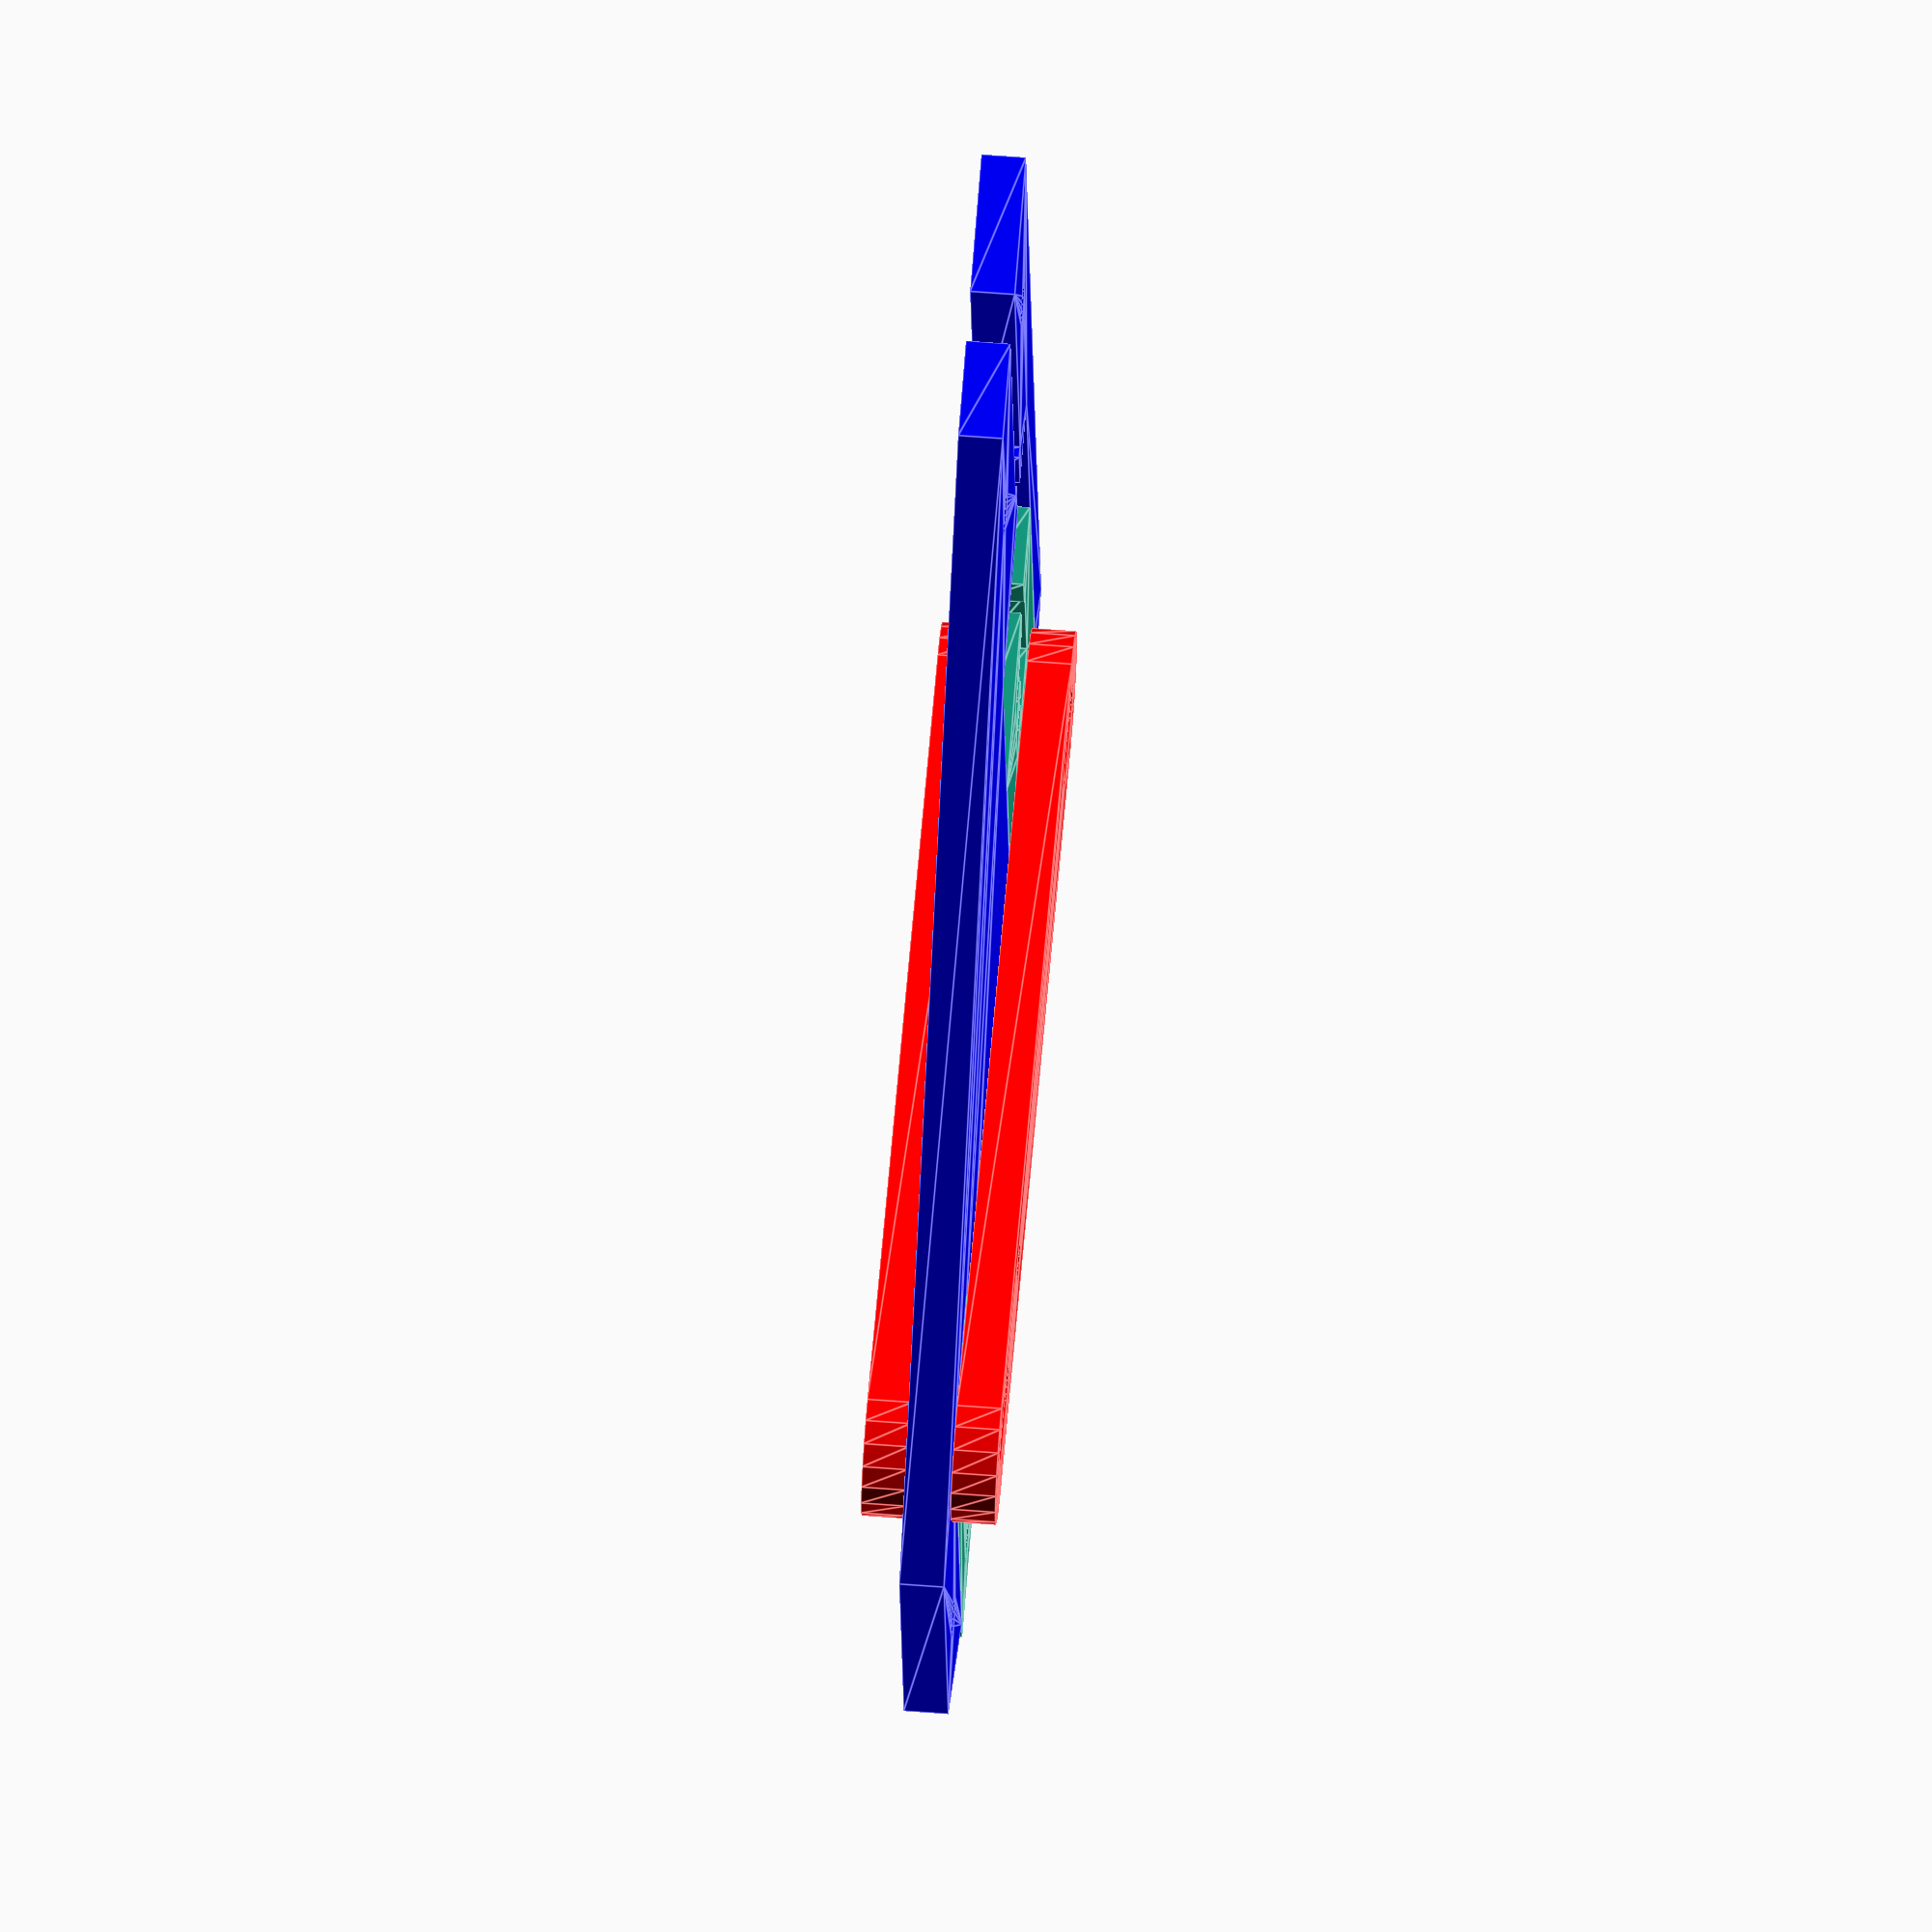
<openscad>
// Digital Bowden cable interconnect

// This is designed to be parametric, so could be used with any Bowden
// cable. The first application is a very lightweight plastic cable,
// usually called "snake" in radio-control applications, available at
// http://www.rcworld.co.uk/cgi-bin/sh000067.pl?WD=snake&PN=Slec-Snake-Light-Weight-Tube--Inner-Outer-1M-F_SL026A%2ehtml#SID=146
// This has an outer diameter of 3.5mm and internal cable diameter
// 2.0mm.



cable_inner_diameter = 2;
cable_outer_diameter = 3.5;

// Standard interconnect has a travel of 5mm between '0' and '1'.
travel = 5;

// Connector block
// Electrical connector blocks come in 2.5mm internal diameter, which we'll use as our anchors. 


connector_inner_diameter = 2.5;
connector_width = 3.9;
connector_body_height = 4.5;
connector_total_height = 8; // That varies with compression of the cable
connector_length = 10.5;
peg_spacing = 5.6;
peg_top_diameter = 3.4;
peg_thread_diameter = 2.4;
amplification_ratio = 4;
thin = 0.1;
input_travel = 20;

// Note that 'pushrod connectors' are the usual means of connection
// and usually available from radio control suppliers.
$fn = 20;
module cable_connector_2d()
{
  union() {
    difference() {
      square([25,20]);
      
      translate([11,5]) {
	square([connector_length, connector_body_height]);
	
	for(side = [-1,1]) {
	  translate([connector_length/2 + side*peg_spacing/2 - peg_thread_diameter/2,0]) square([peg_thread_diameter,connector_total_height]);
	  translate([connector_length/2 + side*peg_spacing/2 - peg_top_diameter/2,connector_total_height-2]) square([peg_top_diameter,2]);
	}

	// exit path for cable
	translate([0,0.5]) square([50,cable_inner_diameter]);
      }

      // Drive hole
      translate([5,10]) circle(d=3);

    }
  }
}

module optimal_stator_2d()
{
  difference() {
    union() {
      translate([-35,-55]) polygon(points=[[5,25],[15,0], [100,0], [100,20], [40,80], [15,80],[5,70]]);
      translate([-27.5,-10]) circle(d=10);
      translate([-27.5,-30]) circle(d=10);
    }

    // A gap for the travel of the cable connector
    translate([-15,-50]) square([25+input_travel,20]);

    // A gap for the output rod
    translate([-35-input_travel/8,5]) square([40+input_travel/4,10]);

    // Gap for the cable output
    translate([0,-50+5.5]) square([50,cable_inner_diameter]);

    // Gap for the cable output
    translate([35,-50+5.5- (cable_outer_diameter-cable_inner_diameter)/2]) square([50,cable_outer_diameter]);

    // Hardpoint holes
    translate([-27.5,-10]) circle(d=3);
    translate([-27.5,-30]) circle(d=3);

    // Axis hole
    translate([0,0]) circle(d=3);

    // Holes to allow binding over the input cable
    translate([50,-35]) circle(d=3);
    translate([50,-50]) circle(d=3);

    // Holes to allow binding over the output cable
    translate([-15,0]) circle(d=3);
    translate([-15,20]) circle(d=3);
  }
}


module lever_2d() {
  translate([-5,-45]) { 
    difference() {
      union() {
	square([10,60]);
	translate([5,0]) circle(d=10);
	translate([5,60]) circle(d=10);
      }
      translate([5,5]) circle(d=3);
      translate([5-1.5,0]) square([3,5]);
      translate([5,0]) circle(d=3);

      // Axis hole
      translate([5,45]) circle(d=3);
      
      translate([5,55]) circle(d=3);

      translate([5-1.5,55]) square([3,5]);
      translate([5,60]) circle(d=3);    
    }
  }
}

module drive_rod_2d() {
  difference() {
    square([40,10]);
    translate([5,5]) circle(d=3);
    translate([35,5]) circle(d=3);
  }
}

module top_plate_2d()
{
  translate([-10,-10])
  difference() {
    square([55,40]);
    translate([20,5]) circle(d=3);
    translate([40,5]) circle(d=3);
    translate([5,35]) circle(d=3);
    translate([50,35]) circle(d=3);
    translate([-thin, -thin]) square([10+thin,30+thin]);
  }
}


travel = -10;

rot = atan2(travel, 40);
translate([-5+travel,-50]) linear_extrude(height=3) cable_connector_2d();
color([0,0,1.0]) linear_extrude(height=3) optimal_stator_2d();
//translate([0,0,3]) color([0,0,1.0,0.5]) linear_extrude(height=3) top_plate_2d();
color([1.0,0,0]) translate([0,0,3]) linear_extrude(height=3) rotate(rot) lever_2d();
color([1.0,0,0]) translate([0,0,-3]) linear_extrude(height=3) rotate(rot) lever_2d();
translate([-35-travel/4,5,0]) linear_extrude(height=3) drive_rod_2d();

</openscad>
<views>
elev=298.6 azim=261.2 roll=274.5 proj=o view=edges
</views>
